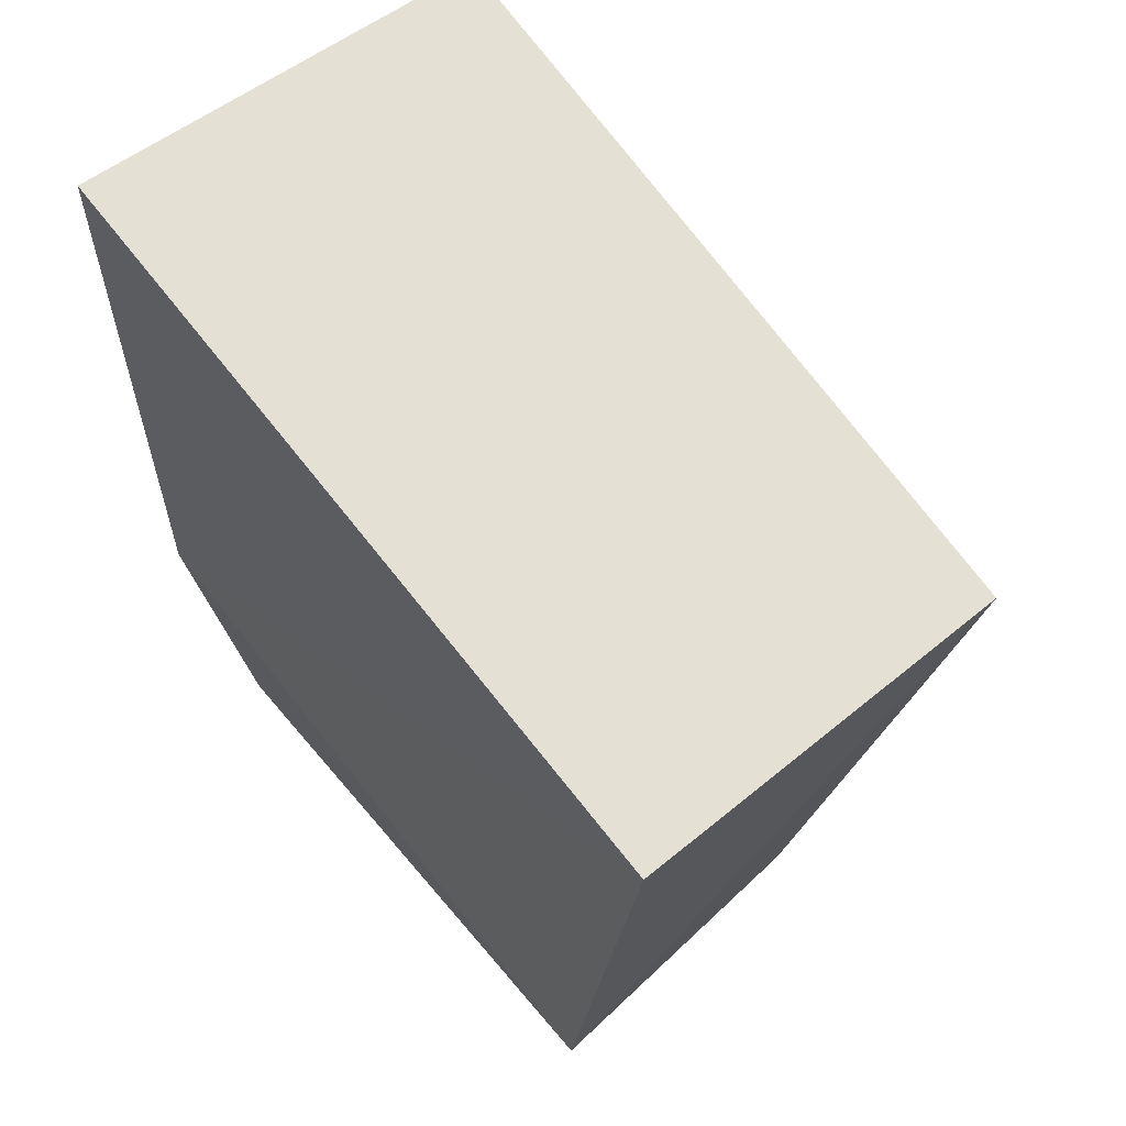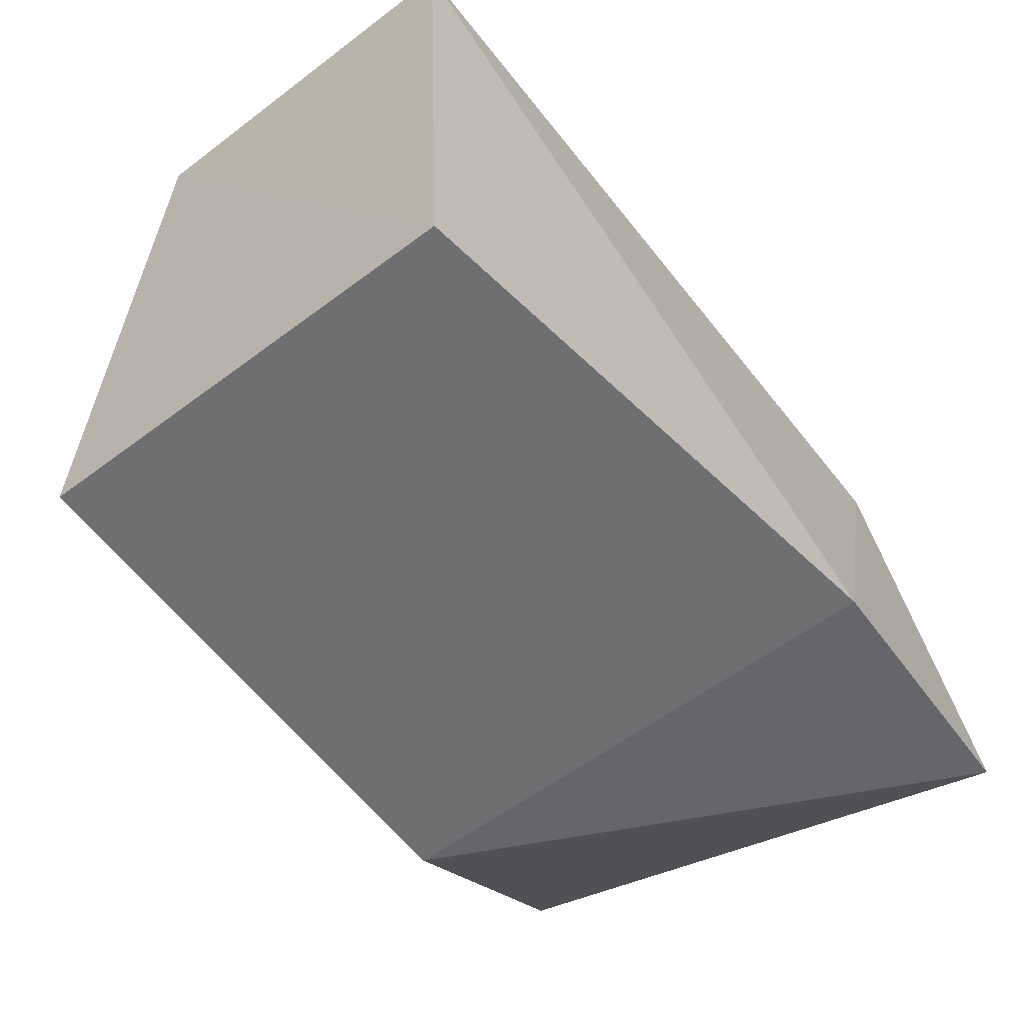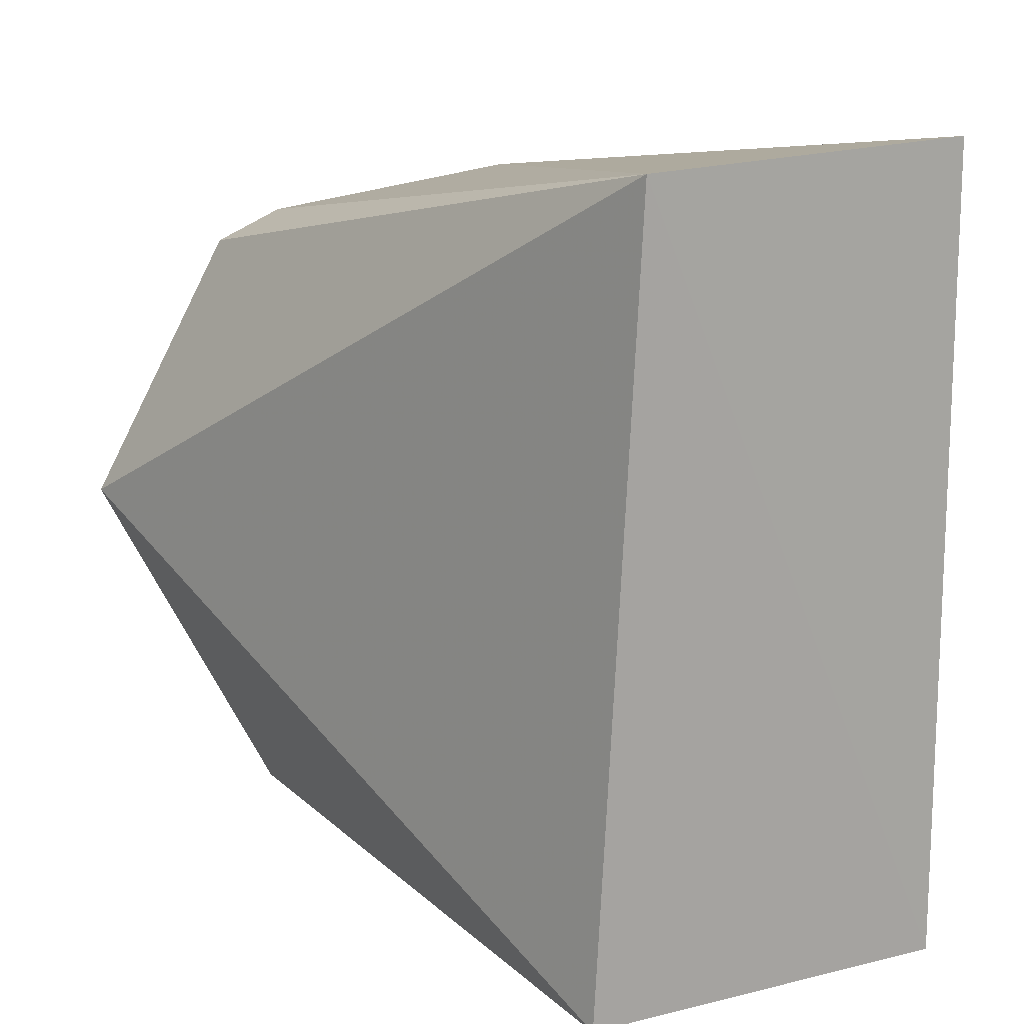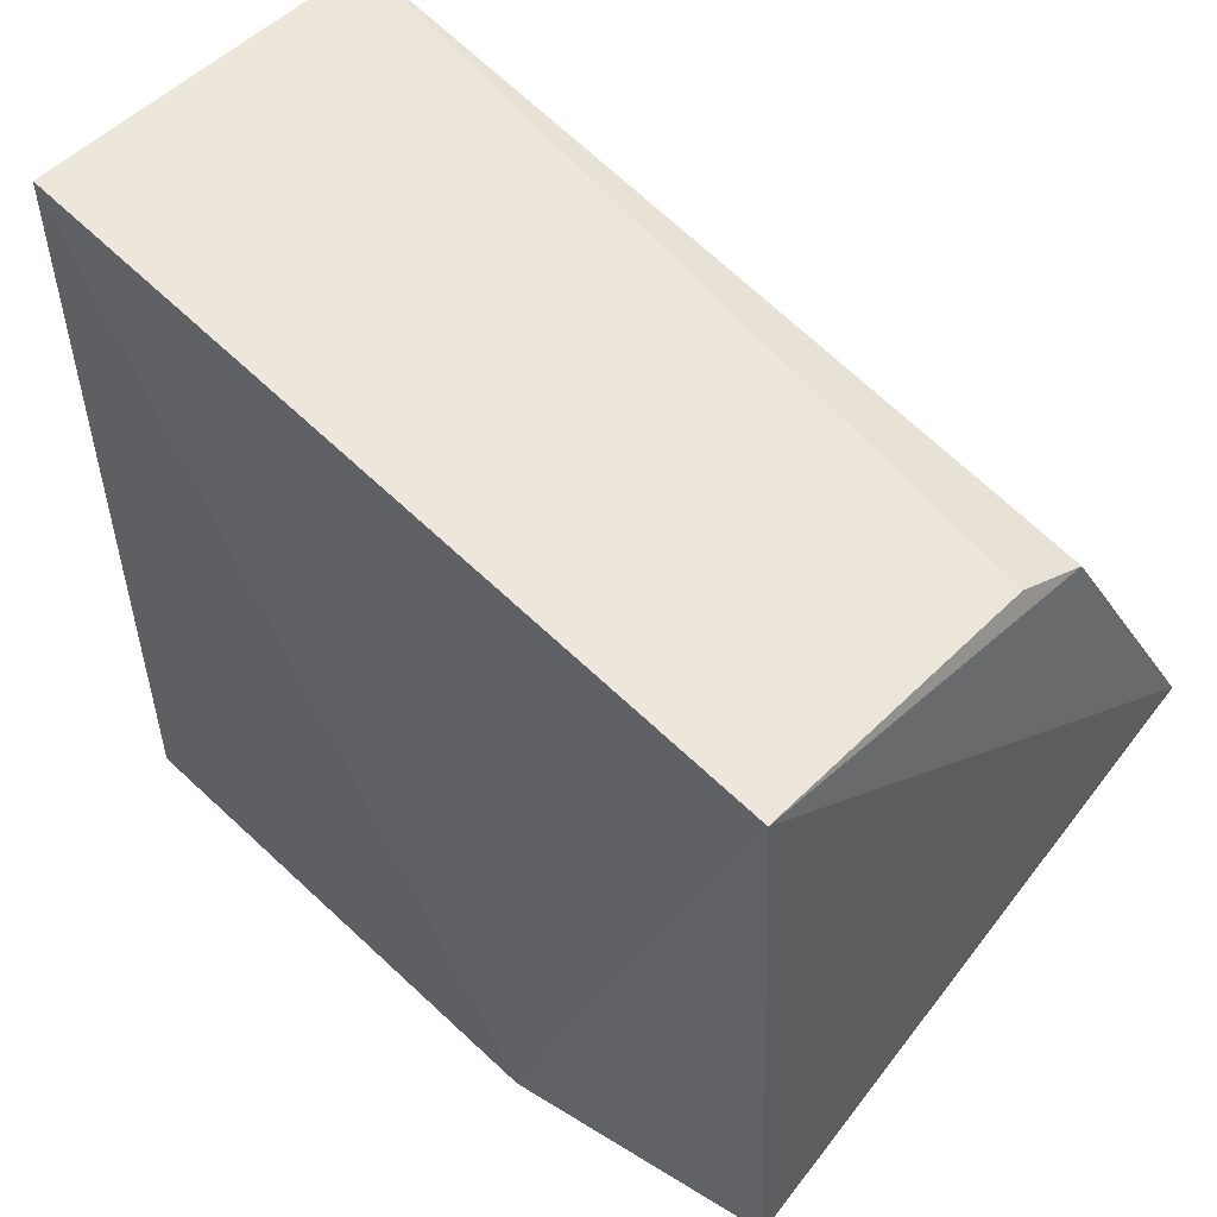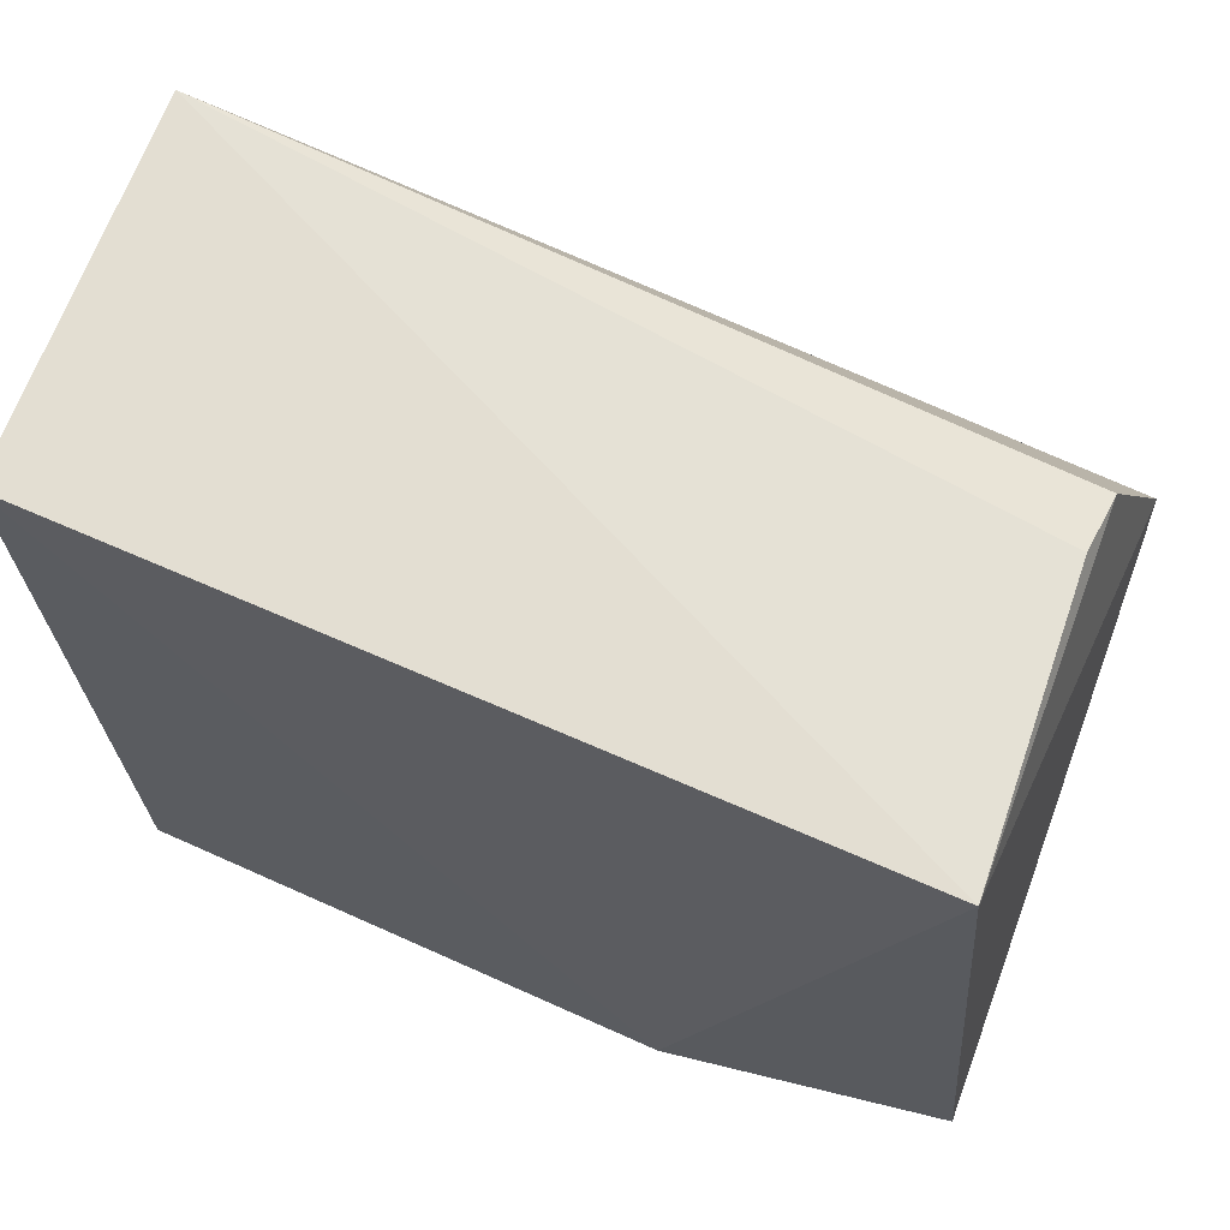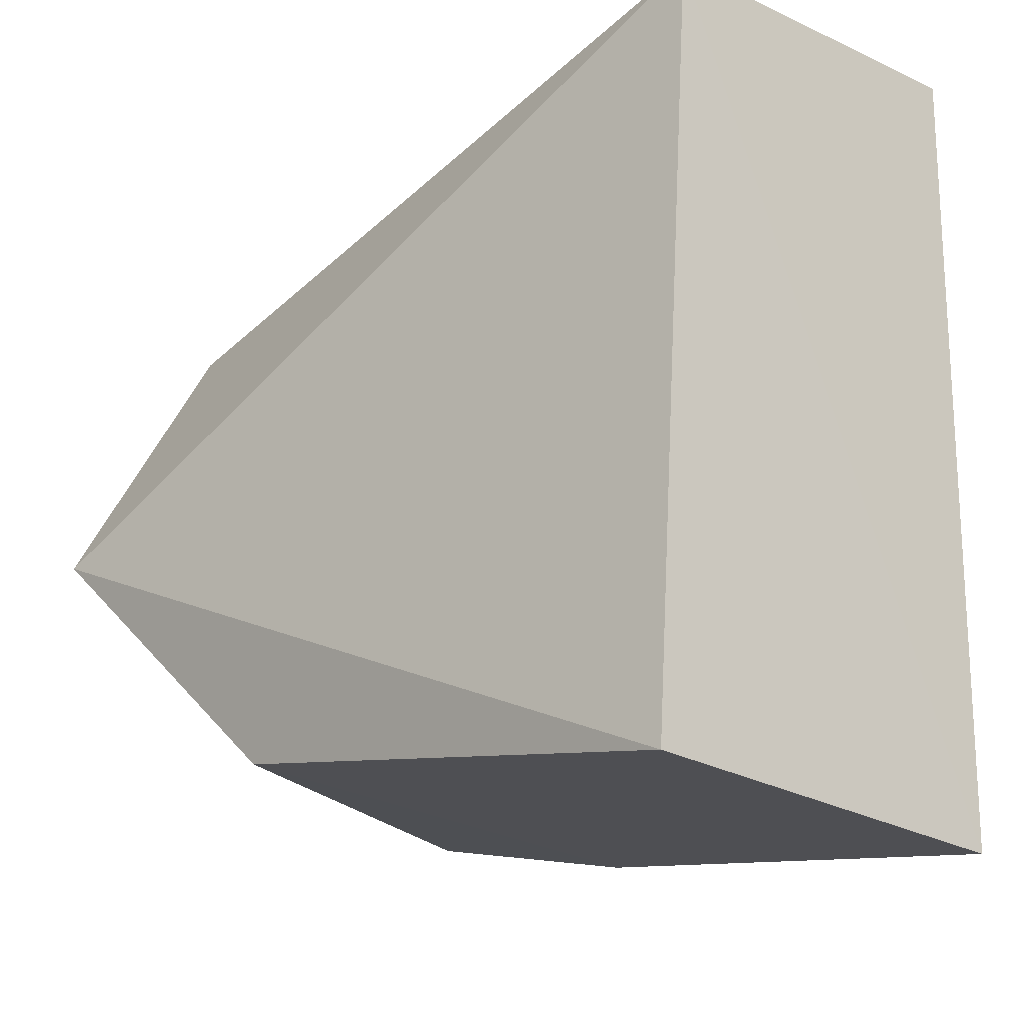
<metadata>
{"format":"obj","ext":"obj","renderer":"f3d","projection":"perspective","resolution":1024,"background":"white","views":[{"elev":65.8,"azim":-36.3,"up":"+Y"},{"elev":-64.0,"azim":-141.5,"up":"+Z"},{"elev":12.5,"azim":146.3,"up":"+Z"},{"elev":54.5,"azim":-46.7,"up":"+Z"},{"elev":69.3,"azim":-68.8,"up":"+Z"},{"elev":-22.4,"azim":139.7,"up":"+Z"}]}
</metadata>
<code>
v 0.02507 -0.06728 0.0563
v 0.03401 -0.1233 0.02942
v 0.02716 -0.0689 0.004467
v -0.0006983 -0.06933 0.003259
v -0.0004436 -0.1208 0.05247
v -0.002493 -0.1246 0.01454
v 0.02488 -0.1206 0.04787
v 0.0002853 -0.06779 0.05752
v 0.02976 -0.105 0.01124
v 0.02017 -0.1201 0.04999
v -0.003922 -0.1061 0.009903
f 1 2 3
f 1 3 4
f 6 2 5
f 7 5 2
f 7 2 1
f 8 5 1
f 8 1 4
f 9 3 2
f 9 2 6
f 9 4 3
f 10 7 1
f 10 1 5
f 10 5 7
f 11 6 5
f 11 5 8
f 11 8 4
f 11 9 6
f 11 4 9

</code>
